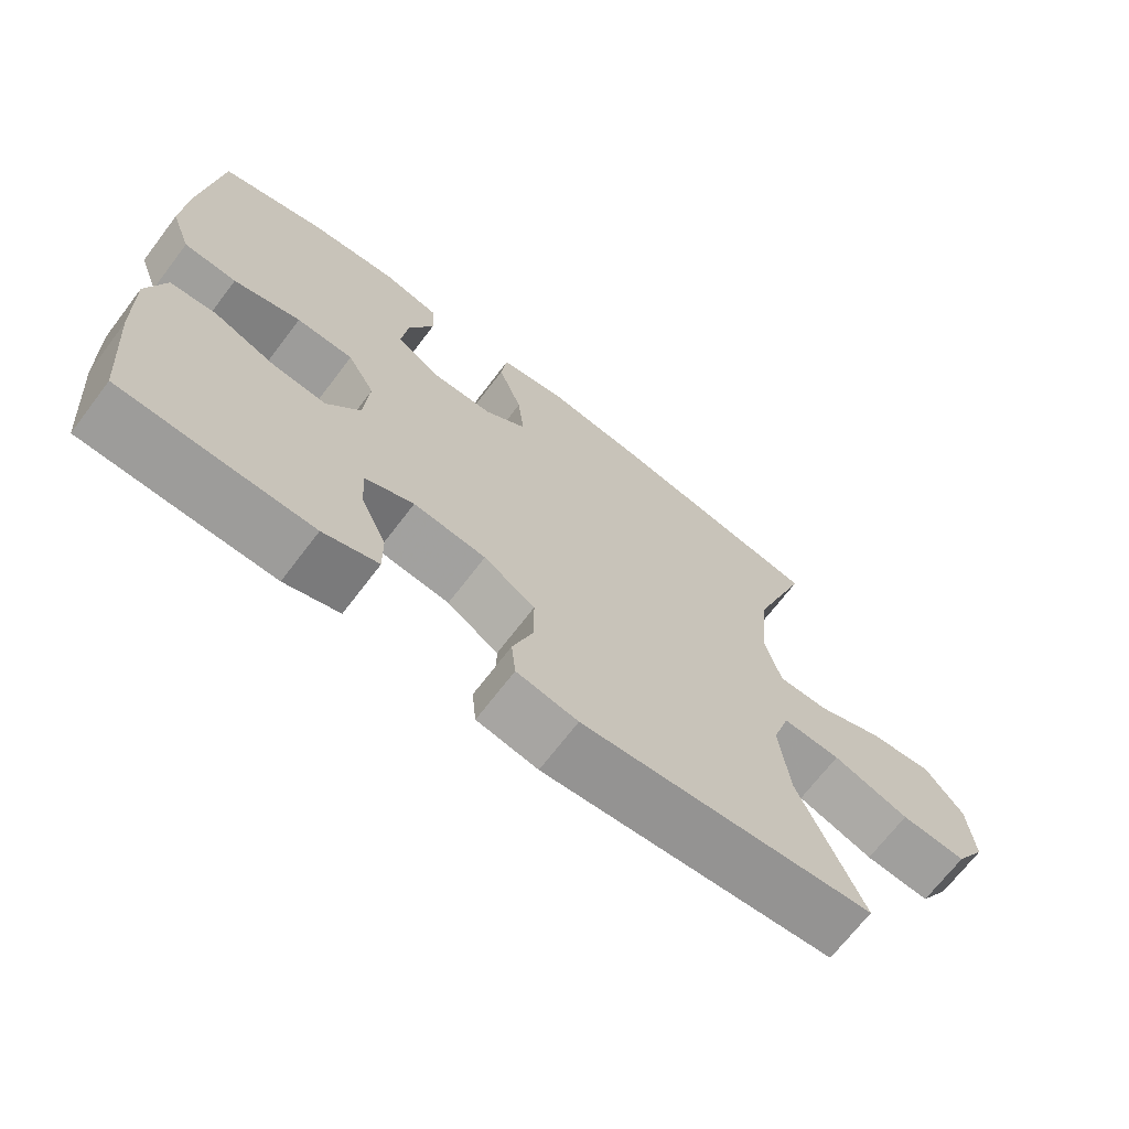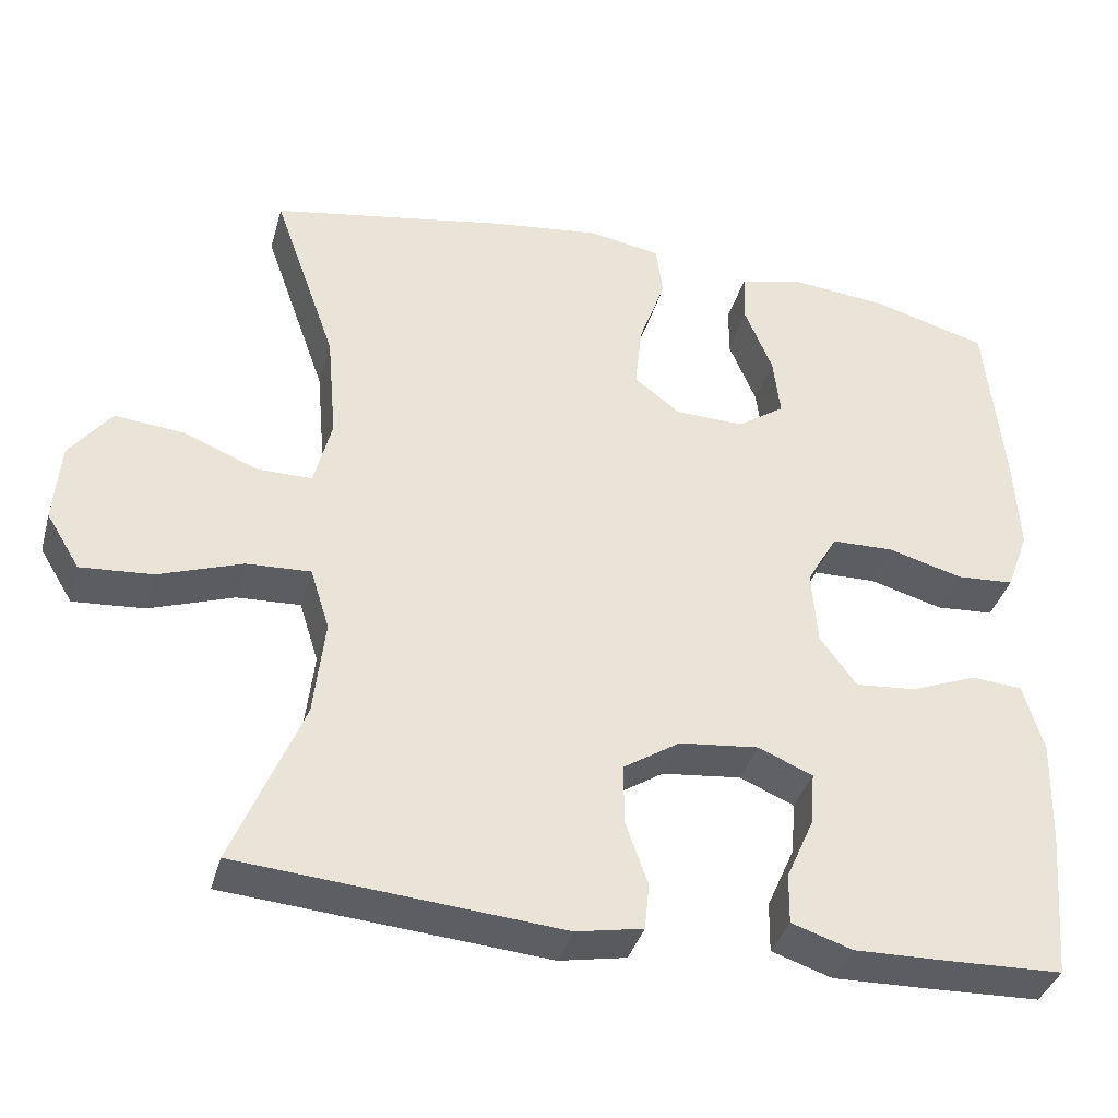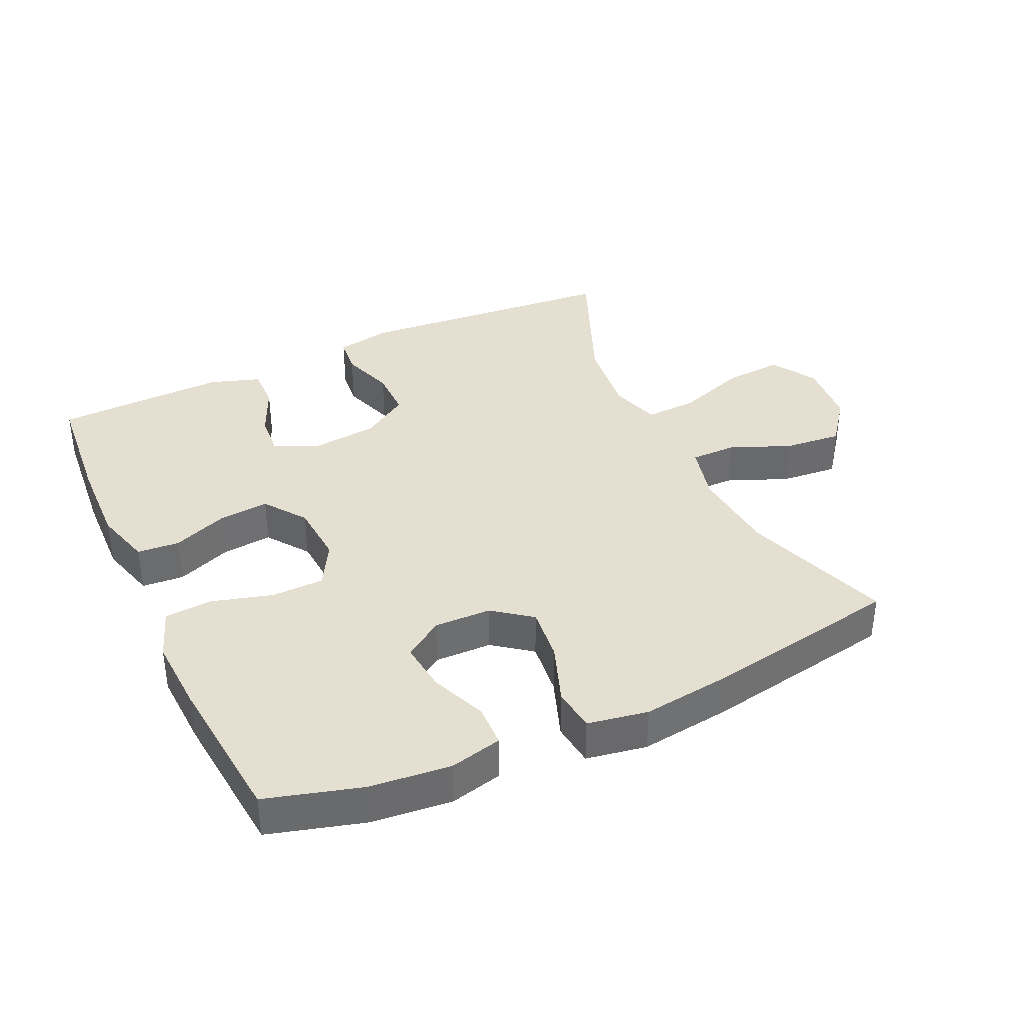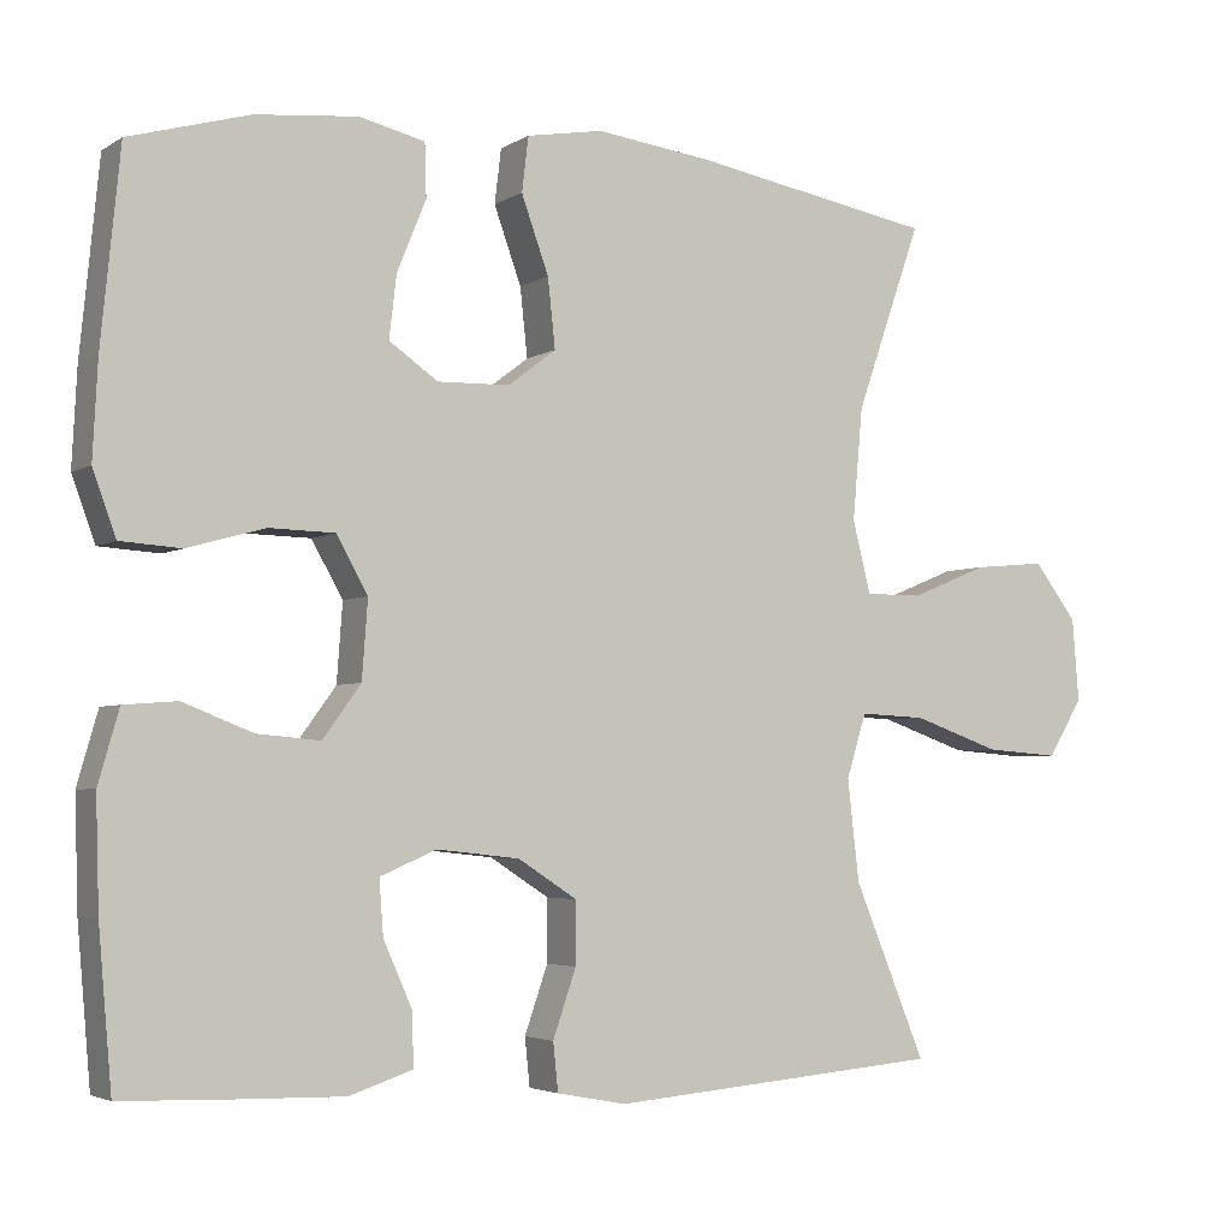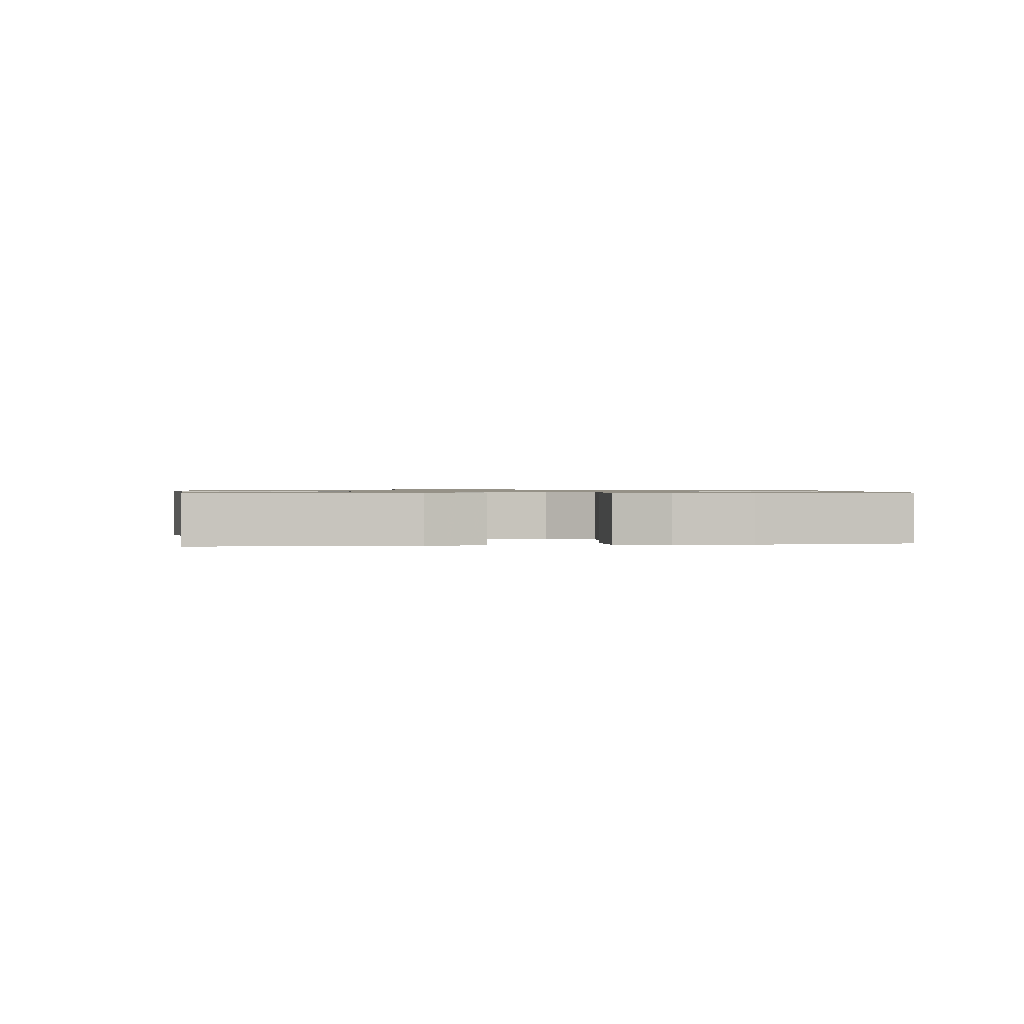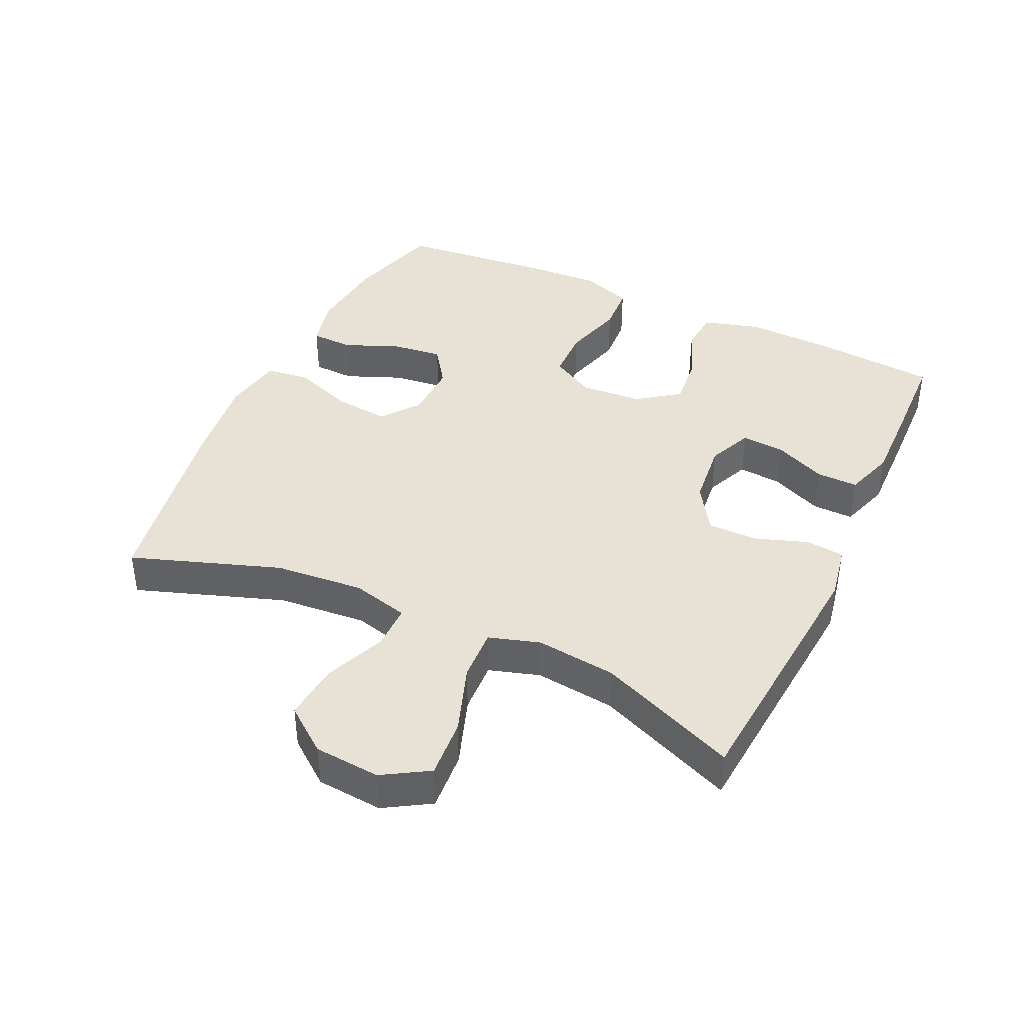
<metadata>
{"format":"obj","ext":"obj","renderer":"f3d","projection":"perspective","resolution":1024,"background":"white","views":[{"elev":-69.3,"azim":-37.3,"up":"+Z"},{"elev":-37.5,"azim":164.8,"up":"+Z"},{"elev":37.5,"azim":-24.8,"up":"+Y"},{"elev":-3.7,"azim":-28.4,"up":"+Z"},{"elev":0.9,"azim":-97.5,"up":"+Y"},{"elev":40.5,"azim":115.2,"up":"+Y"}]}
</metadata>
<code>
v -0.5 0.07 -0.5
v -0.516 0.07 -0.314
v -0.52 0.07 -0.181
v -0.495 0.07 -0.094
v -0.431 0.07 -0.089
v -0.347 0.07 -0.122
v -0.271 0.07 -0.129
v -0.225 0.07 -0.066
v -0.218 0.07 0.028
v -0.256 0.07 0.095
v -0.335 0.07 0.097
v -0.428 0.07 0.071
v -0.501 0.07 0.076
v -0.529 0.07 0.153
v -0.523 0.07 0.269
v -0.5 0.07 0.5
v -0.355 0.07 0.541
v -0.232 0.07 0.553
v -0.153 0.07 0.534
v -0.151 0.07 0.47
v -0.186 0.07 0.385
v -0.195 0.07 0.309
v -0.136 0.07 0.268
v -0.049 0.07 0.27
v 0.009 0.07 0.314
v 0 0.07 0.397
v -0.033 0.07 0.489
v -0.025 0.07 0.555
v 0.067 0.07 0.571
v 0.206 0.07 0.553
v 0.5 0.07 0.5
v 0.421 0.07 0.275
v 0.409 0.07 0.14
v 0.431 0.07 0.053
v 0.5 0.07 0.053
v 0.593 0.07 0.091
v 0.68 0.07 0.099
v 0.732 0.07 0.031
v 0.74 0.07 -0.069
v 0.698 0.07 -0.138
v 0.608 0.07 -0.131
v 0.503 0.07 -0.094
v 0.423 0.07 -0.09
v 0.399 0.07 -0.167
v 0.413 0.07 -0.289
v 0.5 0.07 -0.5
v 0.098 0.07 -0.533
v 0.014 0.07 -0.517
v 0.008 0.07 -0.459
v 0.036 0.07 -0.378
v 0.036 0.07 -0.303
v -0.035 0.07 -0.257
v -0.135 0.07 -0.246
v -0.203 0.07 -0.275
v -0.198 0.07 -0.341
v -0.163 0.07 -0.42
v -0.162 0.07 -0.483
v -0.238 0.07 -0.508
v -0.358 0.07 -0.505
v -0.5 0 -0.5
v -0.516 0 -0.314
v -0.52 0 -0.181
v -0.495 0 -0.094
v -0.431 0 -0.089
v -0.347 0 -0.122
v -0.271 0 -0.129
v -0.225 0 -0.066
v -0.218 0 0.028
v -0.256 0 0.095
v -0.335 0 0.097
v -0.428 0 0.071
v -0.501 0 0.076
v -0.529 0 0.153
v -0.523 0 0.269
v -0.5 0 0.5
v -0.355 0 0.541
v -0.232 0 0.553
v -0.153 0 0.534
v -0.151 0 0.47
v -0.186 0 0.385
v -0.195 0 0.309
v -0.136 0 0.268
v -0.049 0 0.27
v 0.009 0 0.314
v 0 0 0.397
v -0.033 0 0.489
v -0.025 0 0.555
v 0.067 0 0.571
v 0.206 0 0.553
v 0.5 0 0.5
v 0.421 0 0.275
v 0.409 0 0.14
v 0.431 0 0.053
v 0.5 0 0.053
v 0.593 0 0.091
v 0.68 0 0.099
v 0.732 0 0.031
v 0.74 0 -0.069
v 0.698 0 -0.138
v 0.608 0 -0.131
v 0.503 0 -0.094
v 0.423 0 -0.09
v 0.399 0 -0.167
v 0.413 0 -0.289
v 0.5 0 -0.5
v 0.098 0 -0.533
v 0.014 0 -0.517
v 0.008 0 -0.459
v 0.036 0 -0.378
v 0.036 0 -0.303
v -0.035 0 -0.257
v -0.135 0 -0.246
v -0.203 0 -0.275
v -0.198 0 -0.341
v -0.163 0 -0.42
v -0.162 0 -0.483
v -0.238 0 -0.508
v -0.358 0 -0.505
f 55 56 57 58
f 54 55 58 59
f 47 48 49 50
f 45 46 47 50
f 44 45 50 51
f 43 44 51 52
f 39 40 41 42
f 39 42 43
f 38 39 43
f 35 36 37 38
f 34 35 38 43
f 33 34 43 52
f 29 30 31 32
f 26 27 28 29
f 25 26 29 32
f 24 25 32 33
f 18 19 20 21
f 18 21 22
f 17 18 22
f 16 17 22
f 15 16 22 23
f 11 12 13 14
f 10 11 14 15
f 3 4 5 6
f 3 6 7
f 2 3 7
f 54 59 1 2
f 53 54 2 7
f 52 53 7 8
f 23 24 33 52
f 23 52 8 9
f 10 15 23
f 9 10 23
f 117 116 115 114
f 118 117 114 113
f 109 108 107 106
f 109 106 105 104
f 110 109 104 103
f 111 110 103 102
f 101 100 99 98
f 102 101 98
f 102 98 97
f 97 96 95 94
f 102 97 94 93
f 111 102 93 92
f 91 90 89 88
f 88 87 86 85
f 91 88 85 84
f 92 91 84 83
f 80 79 78 77
f 81 80 77
f 81 77 76
f 81 76 75
f 82 81 75 74
f 73 72 71 70
f 74 73 70 69
f 65 64 63 62
f 66 65 62
f 66 62 61
f 61 60 118 113
f 66 61 113 112
f 67 66 112 111
f 111 92 83 82
f 68 67 111 82
f 82 74 69
f 82 69 68
f 1 60 61 2
f 2 61 62 3
f 3 62 63 4
f 4 63 64 5
f 5 64 65 6
f 6 65 66 7
f 7 66 67 8
f 8 67 68 9
f 9 68 69 10
f 10 69 70 11
f 11 70 71 12
f 12 71 72 13
f 13 72 73 14
f 14 73 74 15
f 15 74 75 16
f 16 75 76 17
f 17 76 77 18
f 18 77 78 19
f 19 78 79 20
f 20 79 80 21
f 21 80 81 22
f 22 81 82 23
f 23 82 83 24
f 24 83 84 25
f 25 84 85 26
f 26 85 86 27
f 27 86 87 28
f 28 87 88 29
f 29 88 89 30
f 30 89 90 31
f 31 90 91 32
f 32 91 92 33
f 33 92 93 34
f 34 93 94 35
f 35 94 95 36
f 36 95 96 37
f 37 96 97 38
f 38 97 98 39
f 39 98 99 40
f 40 99 100 41
f 41 100 101 42
f 42 101 102 43
f 43 102 103 44
f 44 103 104 45
f 45 104 105 46
f 46 105 106 47
f 47 106 107 48
f 48 107 108 49
f 49 108 109 50
f 50 109 110 51
f 51 110 111 52
f 52 111 112 53
f 53 112 113 54
f 54 113 114 55
f 55 114 115 56
f 56 115 116 57
f 57 116 117 58
f 58 117 118 59
f 59 118 60 1

</code>
